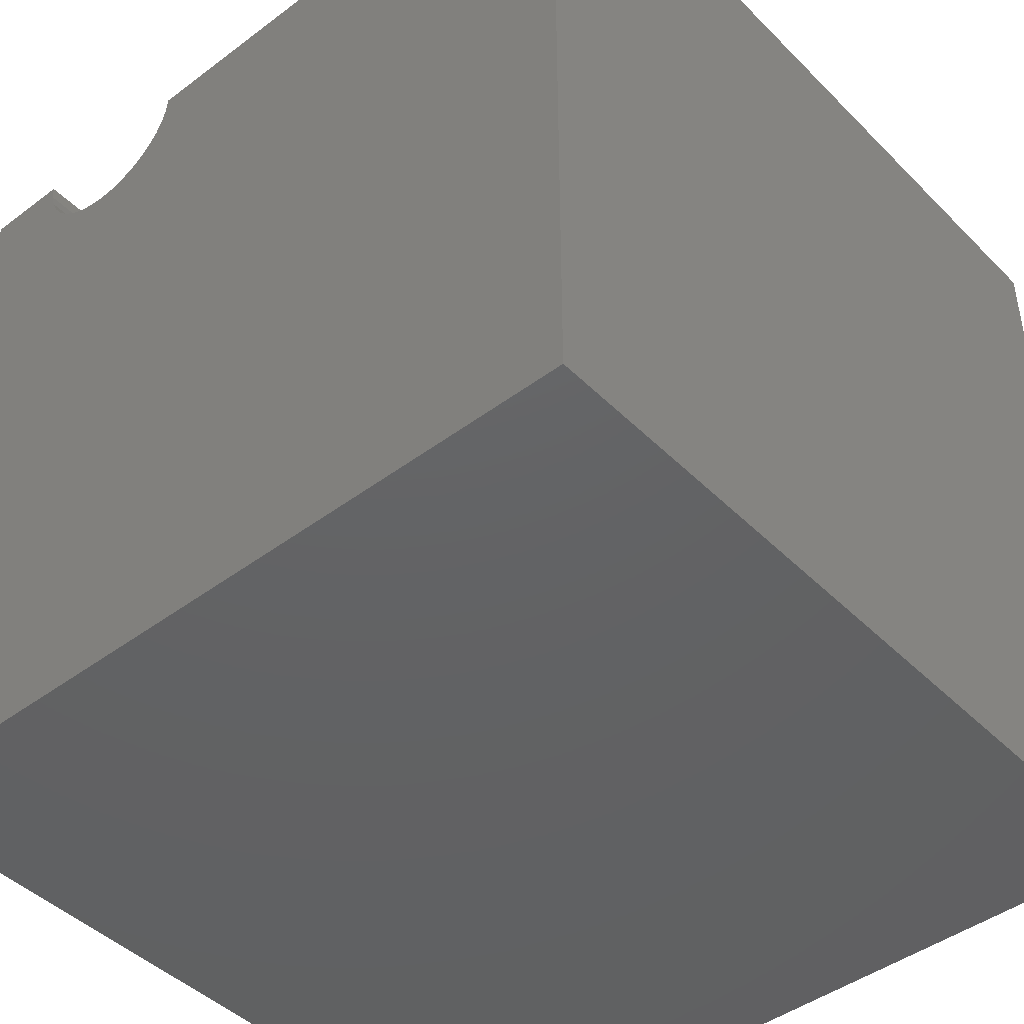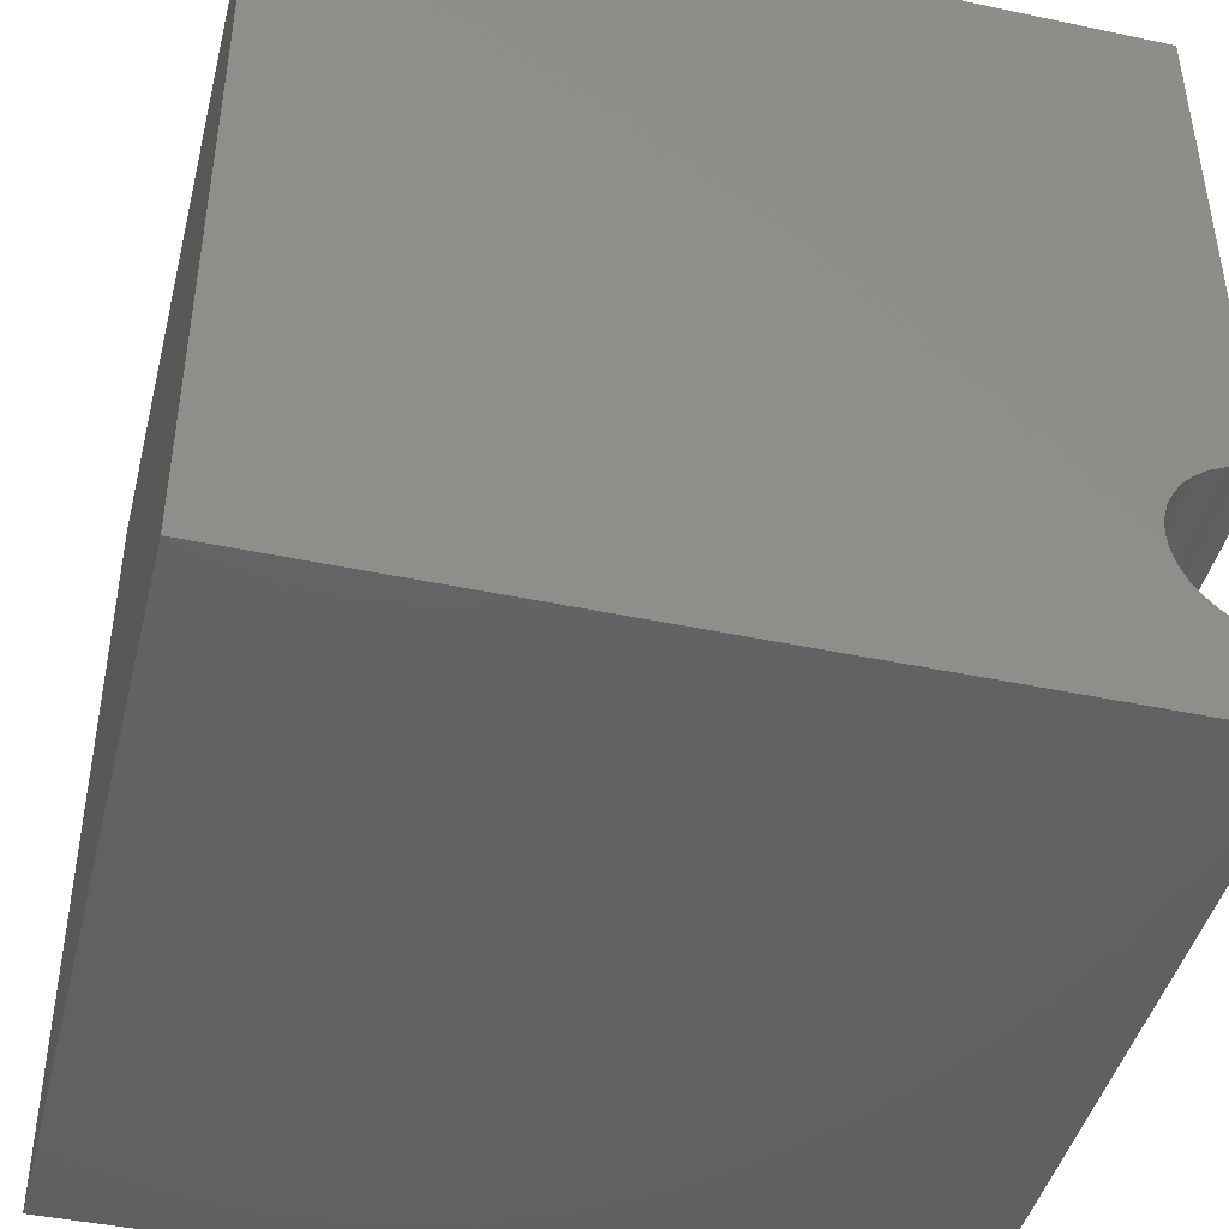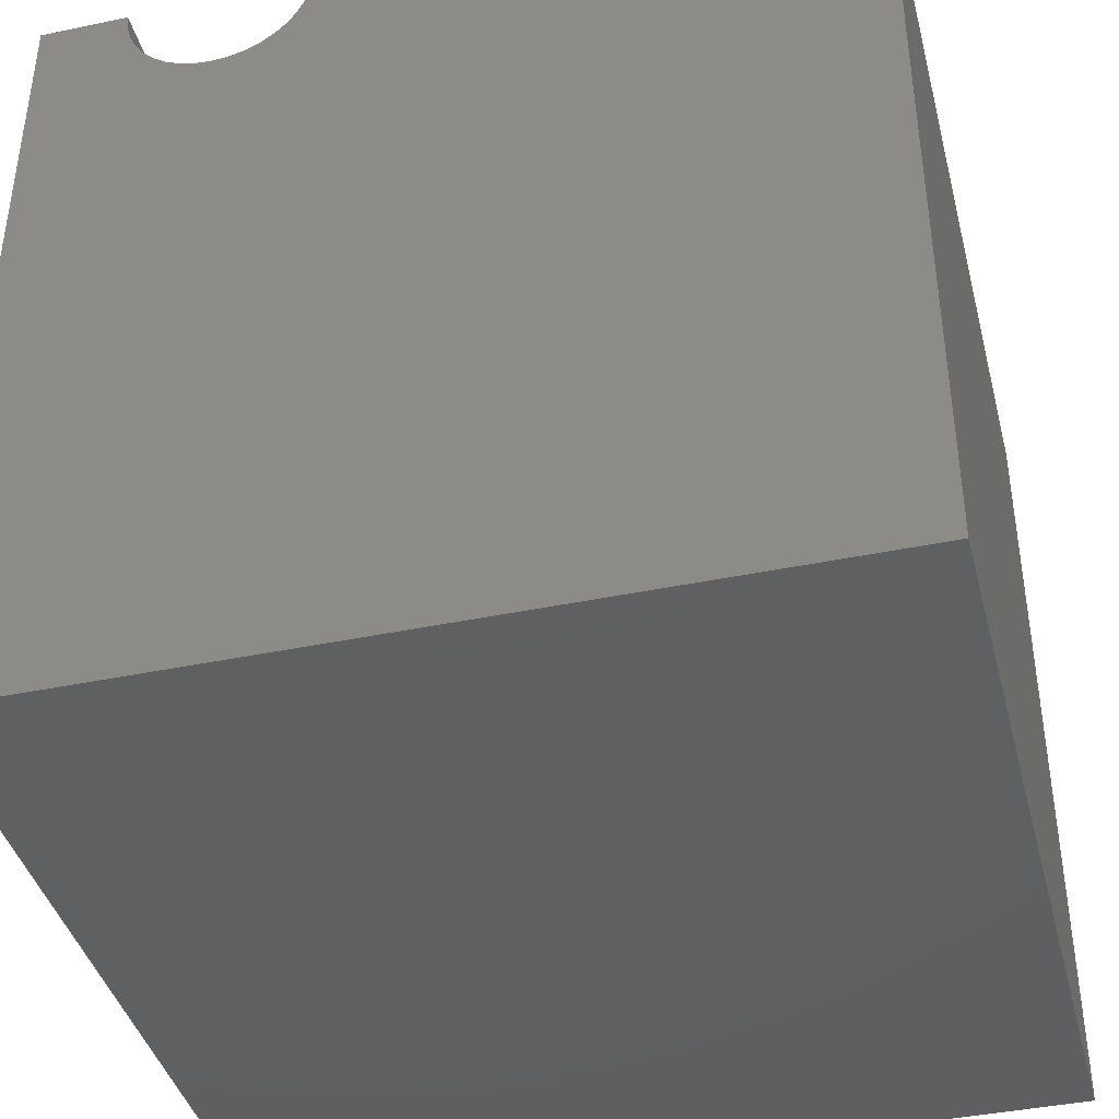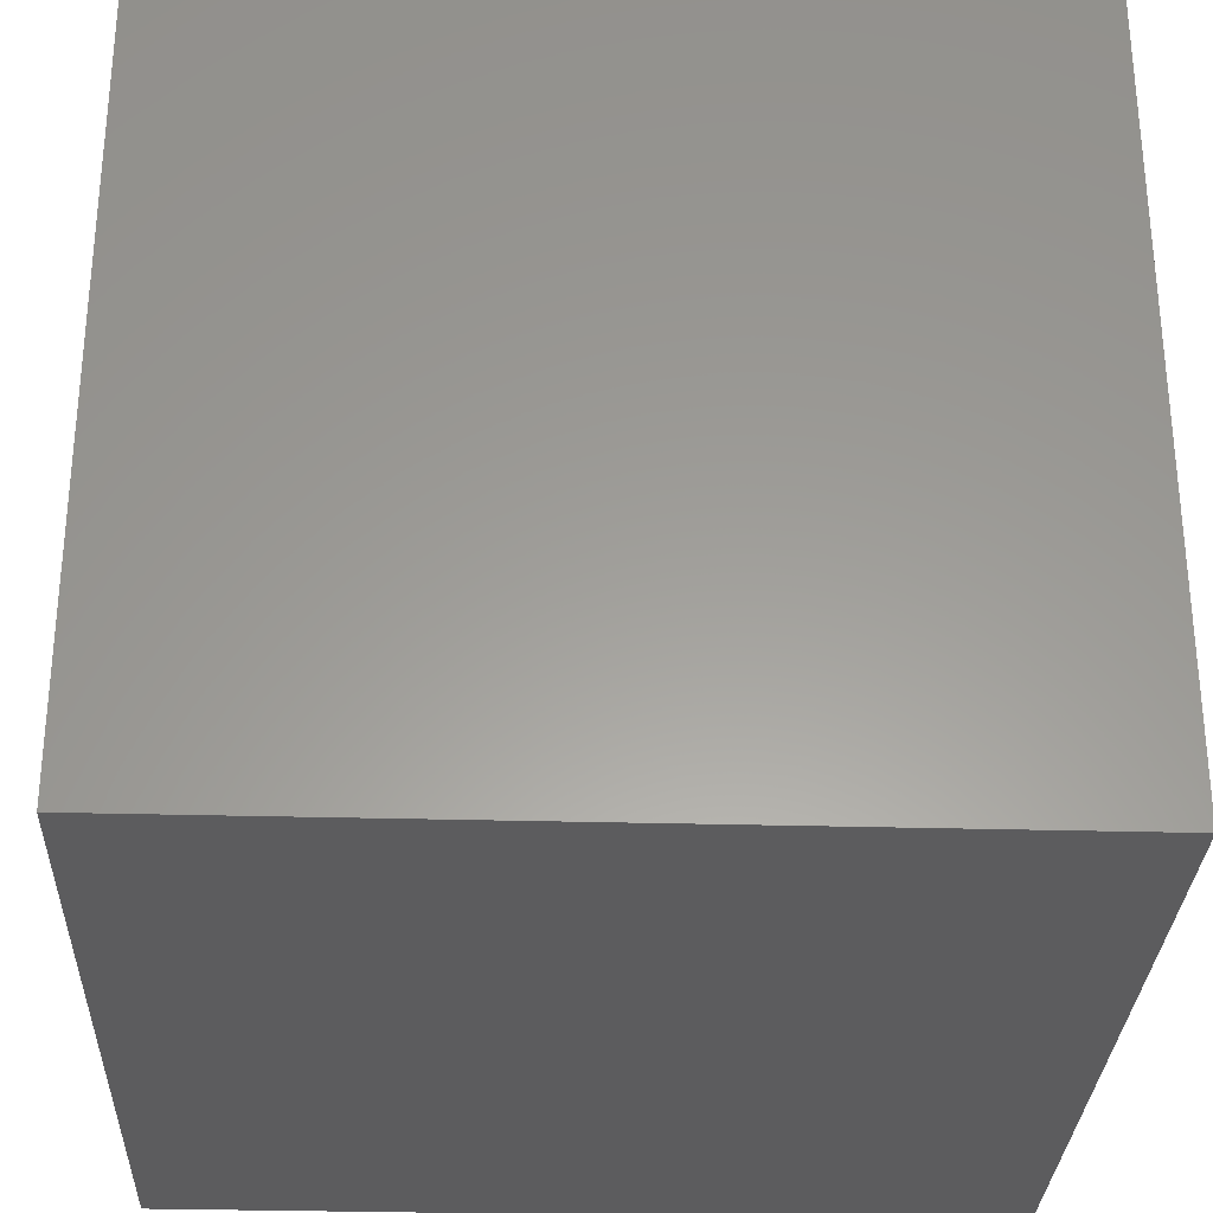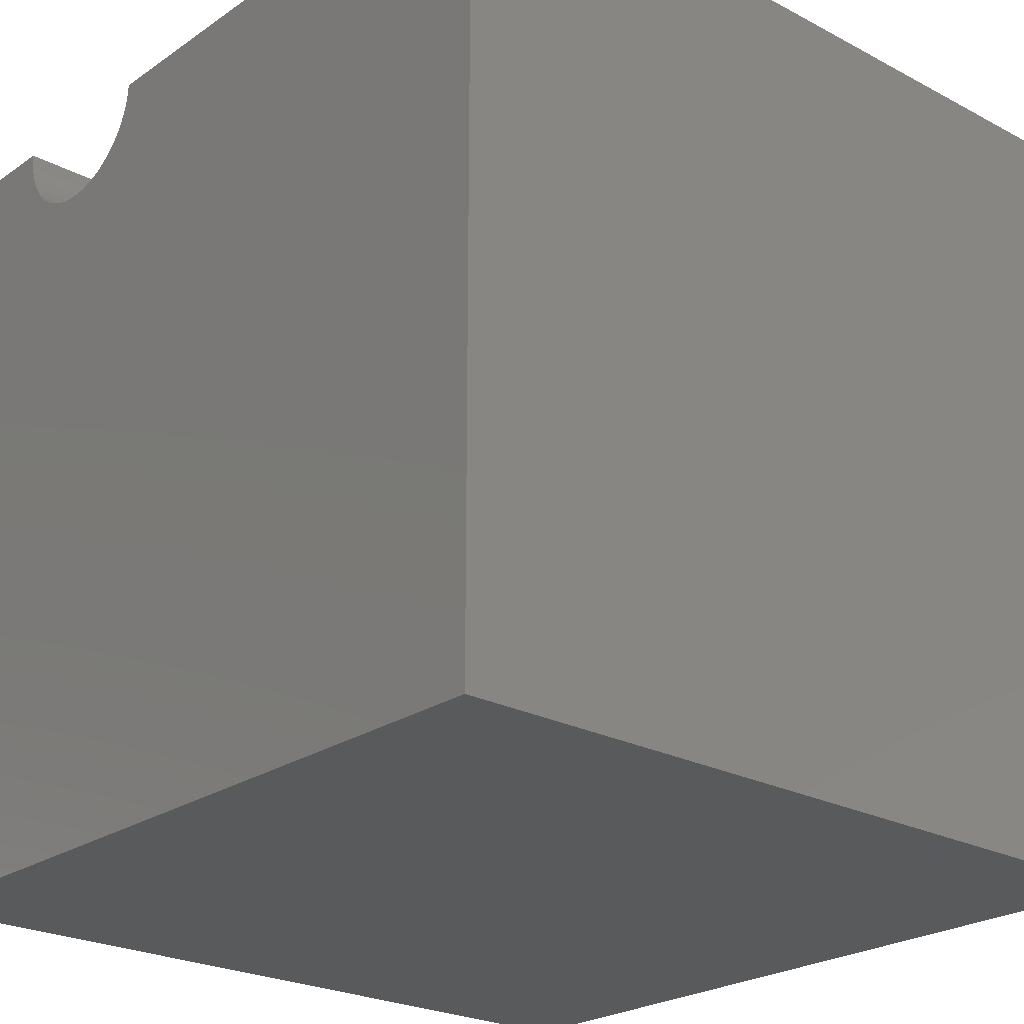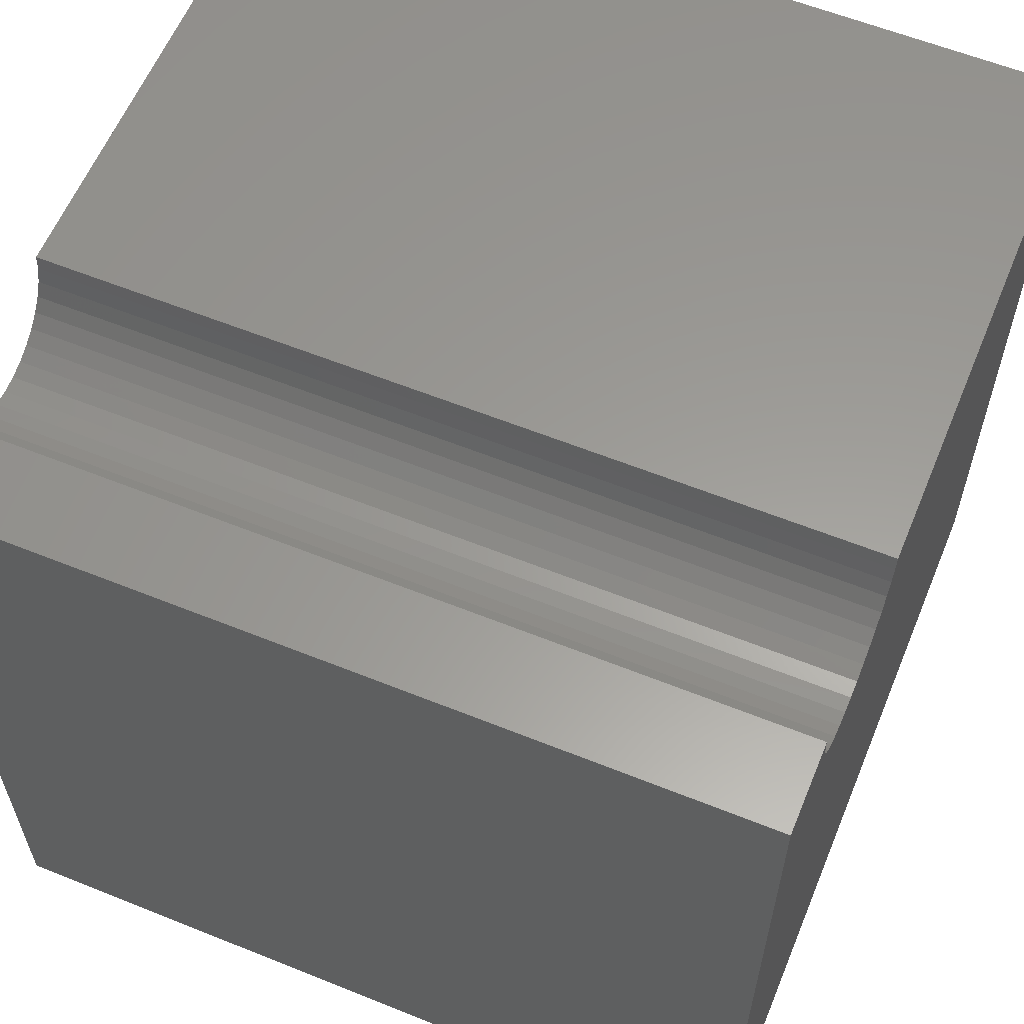
<metadata>
{"format":"stl","ext":"stl","renderer":"f3d","projection":"perspective","resolution":1024,"background":"white","views":[{"elev":-44.6,"azim":131.1,"up":"+Z"},{"elev":-44.2,"azim":-103.9,"up":"+Y"},{"elev":-40.8,"azim":104.3,"up":"+Z"},{"elev":-30.0,"azim":177.7,"up":"+Y"},{"elev":-23.9,"azim":138.6,"up":"+Z"},{"elev":60.0,"azim":22.4,"up":"+Z"}]}
</metadata>
<code>
# stl→obj: 46 verts, 88 faces
v 10 3.334 10
v 10 10 10
v 0 3.334 10
v 0 10 10
v 0 3.317 9.805
v 0 2.771 9.025
v 0 2.932 9.138
v 0 10 0
v 0 3.07 9.277
v 0 3.183 9.437
v 0 3.266 9.615
v 0 0 0
v 0 1.346 9.277
v 0 1.485 9.138
v 0 1.083 10
v 0 1.1 9.805
v 0 0 10
v 0 1.151 9.615
v 0 1.234 9.437
v 0 1.646 9.025
v 0 1.823 8.942
v 0 2.013 8.892
v 0 2.208 8.875
v 0 2.404 8.892
v 0 2.593 8.942
v 10 1.083 10
v 10 0 10
v 10 1.1 9.805
v 10 3.07 9.277
v 10 2.932 9.138
v 10 10 0
v 10 3.317 9.805
v 10 3.266 9.615
v 10 3.183 9.437
v 10 2.771 9.025
v 10 2.593 8.942
v 10 0 0
v 10 2.404 8.892
v 10 2.208 8.875
v 10 2.013 8.892
v 10 1.823 8.942
v 10 1.646 9.025
v 10 1.485 9.138
v 10 1.346 9.277
v 10 1.234 9.437
v 10 1.151 9.615
f 1 2 3
f 3 2 4
f 5 3 4
f 6 7 8
f 7 9 8
f 8 9 10
f 8 10 4
f 4 10 11
f 4 11 5
f 12 13 14
f 15 16 17
f 17 16 18
f 17 18 12
f 12 18 19
f 12 19 13
f 14 20 12
f 12 20 21
f 12 21 22
f 22 23 12
f 12 23 24
f 12 24 8
f 8 24 25
f 8 25 6
f 15 17 26
f 26 17 27
f 28 26 27
f 29 30 31
f 1 32 2
f 2 32 33
f 2 33 31
f 31 33 34
f 31 34 29
f 30 35 31
f 31 35 36
f 31 36 37
f 36 38 37
f 37 38 39
f 37 39 40
f 40 41 37
f 37 41 42
f 37 42 43
f 43 44 37
f 37 44 45
f 37 45 27
f 27 45 46
f 27 46 28
f 8 31 12
f 12 31 37
f 2 31 4
f 4 31 8
f 37 27 12
f 12 27 17
f 15 26 28
f 15 28 16
f 16 28 46
f 16 46 18
f 18 46 45
f 18 45 19
f 19 45 44
f 19 44 13
f 13 44 43
f 13 43 14
f 14 43 42
f 14 42 20
f 20 42 41
f 20 41 21
f 21 41 40
f 21 40 22
f 22 40 39
f 22 39 23
f 23 39 38
f 23 38 24
f 24 38 36
f 24 36 25
f 25 36 35
f 25 35 6
f 6 35 30
f 6 30 7
f 7 30 29
f 7 29 9
f 9 29 34
f 9 34 10
f 10 34 33
f 10 33 11
f 11 33 32
f 11 32 5
f 5 32 1
f 5 1 3

</code>
